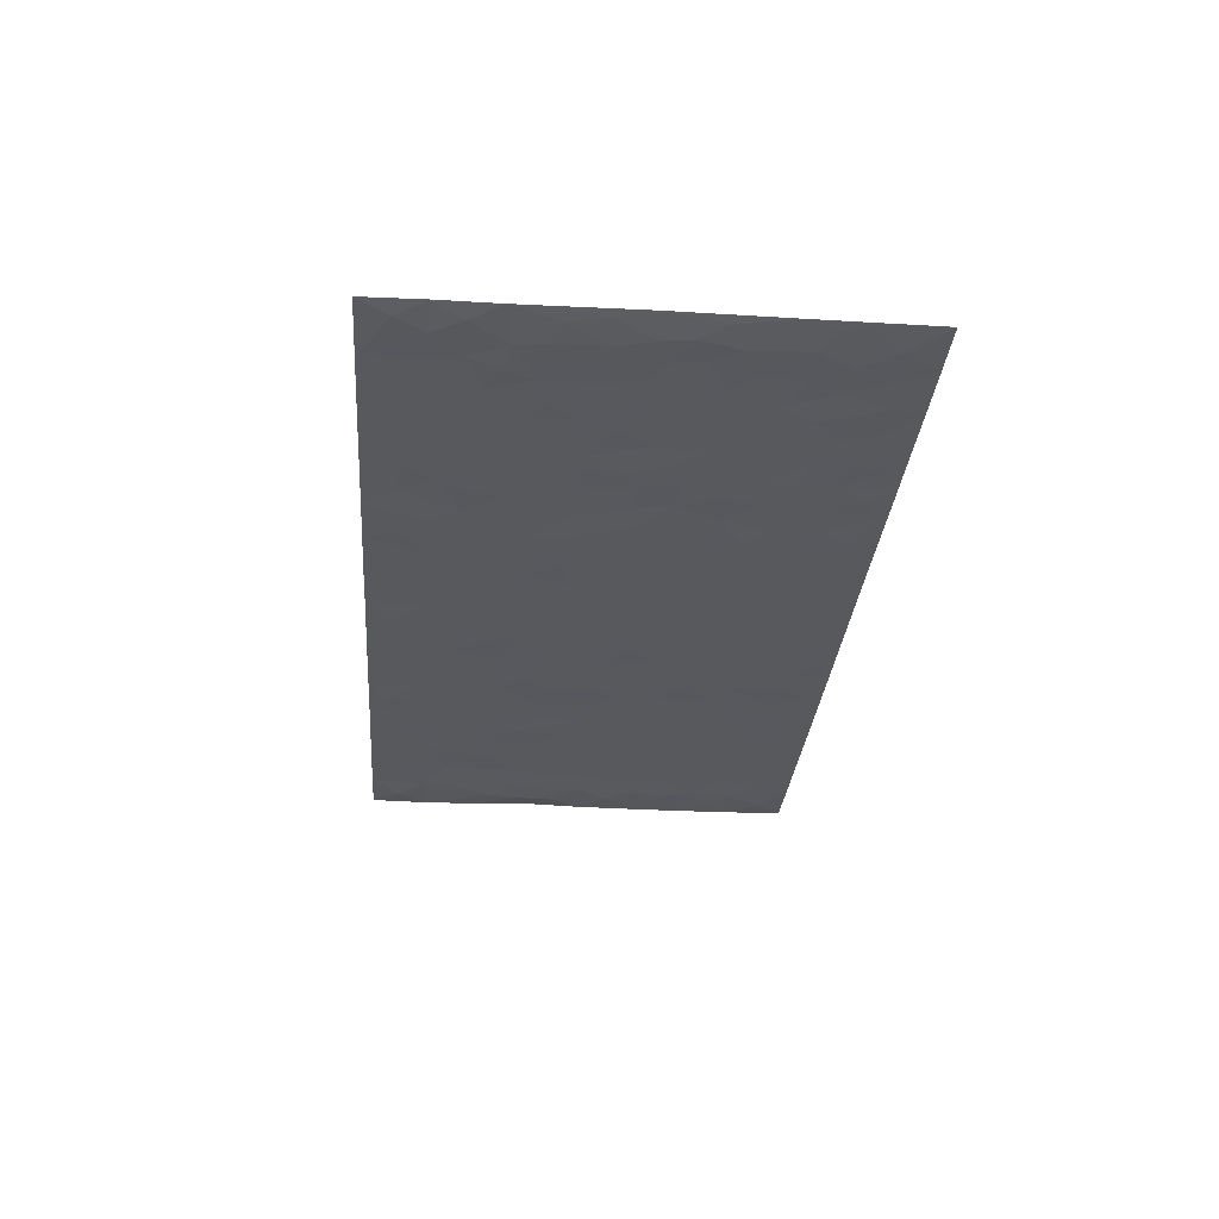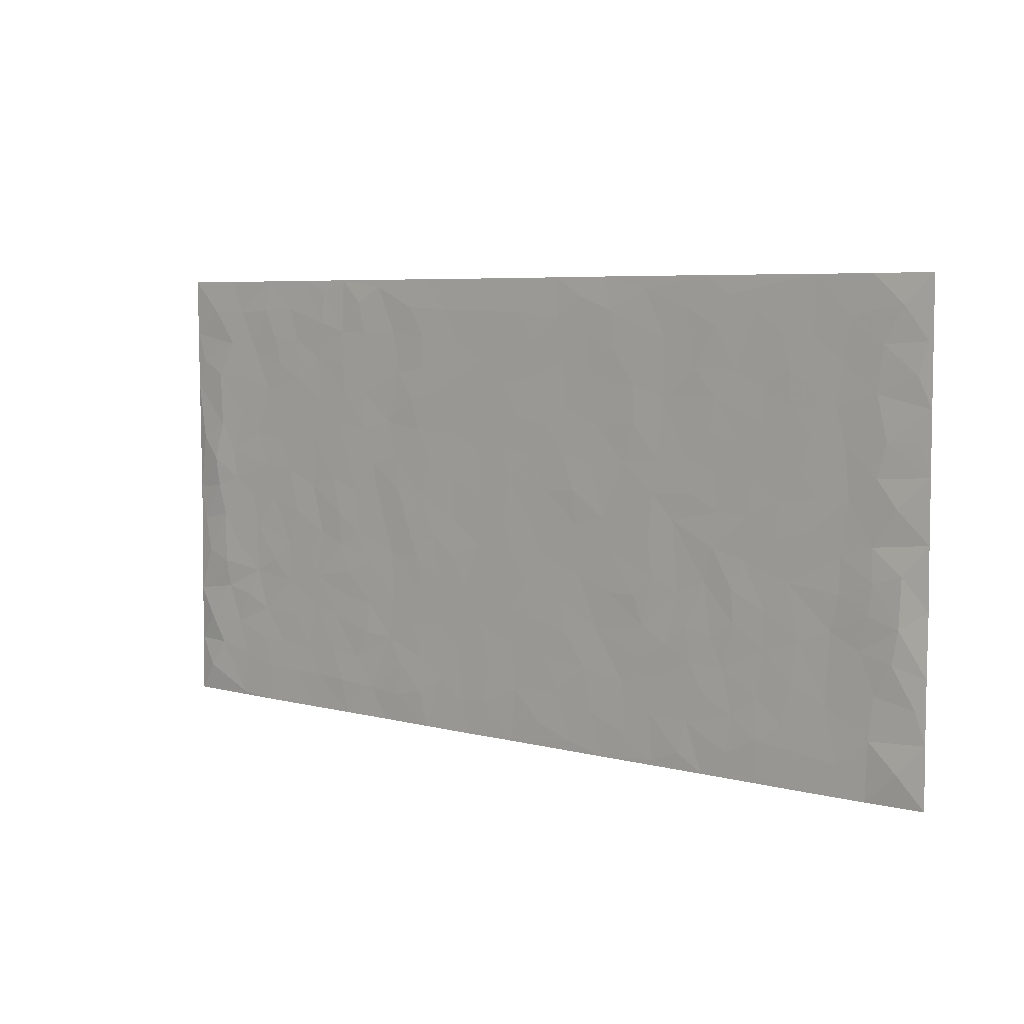
<metadata>
{"format":"obj","ext":"obj","renderer":"f3d","projection":"perspective","resolution":1024,"background":"white","views":[{"elev":-29.6,"azim":85.4,"up":"+Z"},{"elev":5.7,"azim":-140.6,"up":"+Y"}]}
</metadata>
<code>
v -0.987 0.002417 0.004407
v -0.987 0.9977 0.003632
v 0.9871 0.002758 0.003425
v 0.9872 0.9974 0.001994
v -0.8029 0.3928 0.0001701
v -0.987 0.4998 0.004045
v -0.8646 0.3579 -0.002366
v 1.591e-05 0.002496 0.0008741
v -0.9868 0.251 0.003944
v -0.9299 0.3382 -0.002249
v -0.7402 0.002275 0.0007469
v -0.9873 0.127 0.002463
v -0.7159 0.2933 7.664e-05
v -0.8637 0.002453 0.0005505
v -0.8476 0.2887 -0.0003024
v -0.4936 0.002579 0.0009776
v -0.9656 0.1889 0.00148
v -0.295 0.1675 0.0002881
v -0.7829 0.3222 0.0009031
v -0.8697 0.121 -0.0009266
v -0.9317 0.06469 -0.003192
v -0.8021 0.06488 -0.0003472
v -0.6777 0.1278 -0.0004105
v -0.7297 0.07562 -4.954e-05
v -0.881 0.2077 -0.0009357
v -0.9174 0.2705 -0.002329
v -0.7755 0.178 0.0006677
v -0.6974 0.2104 -0.0006522
v -0.8712 0.4884 -0.0007476
v -0.9861 0.3756 0.007624
v -0.7408 0.9972 0.0005986
v -0.54 0.2229 0.0001213
v 0.2617 0.1577 -0.0003744
v -0.9874 0.7488 0.002512
v -0.3693 0.3932 -0.0007758
v -0.789 0.7525 -1.958e-05
v -0.8061 0.8307 5.821e-05
v -0.5856 0.4426 -1.754e-05
v -0.6046 0.6057 6.09e-05
v -0.4933 0.9978 0.0006504
v -0.9644 0.6865 0.001659
v -0.6665 0.5624 -0.0002426
v -0.3932 0.7533 0.0005963
v -0.5124 0.2802 -0.0002819
v -0.4624 0.2255 -0.0004377
v -0.4985 0.1627 -0.0005477
v -0.4515 0.6364 0.0001992
v -0.3689 0.5598 -0.0001566
v 0.1667 0.4736 0.0002885
v -0.3357 0.2213 -0.0002131
v -0.2113 0.6105 9.521e-05
v -0.3777 0.629 0.0003073
v -0.3041 0.05829 -7.938e-05
v -0.6323 0.7103 -0.0002682
v -0.3975 0.1946 -5.797e-05
v -0.8788 0.6175 -0.001221
v -0.03768 0.3484 -0.0001652
v 0.05806 0.3395 0.0001695
v 0.2997 0.451 -0.0006978
v -0.09519 0.5512 0.0001304
v -0.1657 0.5558 -0.0006693
v 0.09313 0.6298 0.0003567
v -0.6371 0.3465 6.168e-05
v -0.7546 0.5738 -2.662e-05
v -0.9592 0.8094 0.0006219
v -0.5635 0.1298 -3.565e-05
v -0.37 0.01285 0.0005443
v -0.8019 0.4662 0.0007117
v -0.6213 0.1729 -5.735e-05
v -0.6185 0.01894 0.0005426
v -0.2465 0.002363 0.0008101
v -0.6198 0.08902 -0.0009751
v -0.5504 0.05393 -0.0001715
v -0.4344 0.03814 -0.0005966
v -0.4543 0.1048 -0.0003104
v -0.8984 0.6855 -0.001416
v -0.9791 0.8733 0.002426
v -0.7425 0.5091 -7.102e-05
v 1.647e-05 0.9976 0.0007063
v -0.8095 0.6749 0.000353
v -0.5653 0.3154 -0.0007532
v -0.5159 0.4612 -0.0003401
v 0.007061 0.571 -0.000307
v -0.04921 0.4828 0.0001417
v 0.003841 0.4197 -0.0002416
v -0.1247 0.1288 -0.0001456
v -0.5736 0.67 -9.477e-05
v -0.9225 0.562 -0.002038
v -0.7382 0.6909 -0.000392
v -0.4516 0.2973 -0.0006137
v -0.6353 0.268 0.0003788
v -0.5051 0.6884 -0.0002846
v -0.1734 0.4848 0.0002181
v -0.2634 0.436 -9.743e-05
v -0.6522 0.6489 -0.0001879
v -0.01057 0.1175 1.304e-06
v -0.4177 0.5102 0.0003853
v -0.3453 0.2884 6.816e-05
v -0.2415 0.5036 8.695e-05
v -0.1808 0.382 0.0004682
v -0.9873 0.6241 0.003107
v -0.7108 0.6227 -0.0004134
v -0.8197 0.5793 0.0001667
v -0.3649 0.1108 -0.0001116
v -0.5249 0.5331 0.0001567
v -0.6877 0.4065 0.0006201
v -0.13 0.3244 3.187e-05
v -0.1496 0.2498 -0.0003085
v -0.5215 0.6116 -0.0001252
v 0.1097 0.7283 0.0001925
v -0.003068 0.215 0.0001119
v -0.0726 0.2734 -0.0002858
v 0.005235 0.2884 -0.0002317
v -0.4319 0.364 0.0007632
v -0.1973 0.1845 -8.706e-05
v -0.6589 0.4881 -0.0002915
v -0.5601 0.3815 -0.001084
v -0.4952 0.3919 0.0006879
v -0.3092 0.5241 -6.4e-05
v -0.2599 0.3502 -0.0002258
v -0.3572 0.467 -0.0004851
v -0.2271 0.2713 0.0007311
v -0.09079 0.4114 0.0001896
v -0.5988 0.5315 -0.0002241
v -0.09223 0.1987 1.506e-06
v -0.2145 0.09419 -0.0001436
v -0.4011 0.2584 -0.0006791
v -0.9347 0.438 -0.00228
v -0.8739 0.421 -0.00249
v 0.09303 0.4226 0.0002804
v 0.2098 0.2378 0.000265
v 0.08351 0.5166 0.0002457
v 0.02016 0.4879 -0.0003986
v 0.1673 0.3929 -0.0005114
v 0.7982 0.4969 9.84e-05
v 0.2216 0.4336 -0.0003296
v 0.2682 0.3134 -0.0002484
v 0.1615 0.5669 0.0001887
v 0.1234 0.9973 0.001054
v -0.2944 0.6194 0.0002027
v 0.4276 0.8793 -0.0003765
v 0.4938 0.9977 0.0007735
v -0.2156 0.7805 -6.188e-05
v -0.05863 0.8633 -0.0003715
v -0.3236 0.3487 -0.0009219
v -0.462 0.5659 -0.0003687
v -0.07439 0.05345 -0.0005842
v -0.159 0.02281 8.638e-05
v 0.1236 0.002079 0.000487
v 0.01363 0.8591 -0.0003342
v -0.01635 0.6993 -0.0001998
v 0.4252 0.1969 -0.0007512
v 0.3439 0.2897 0.0004081
v 0.5965 0.5263 0.0006618
v 0.5292 0.5467 -0.0003816
v 0.4593 0.1355 -3.144e-05
v 0.5269 0.2278 -9.913e-05
v 0.4176 0.3616 1.79e-05
v 0.02336 0.6403 -3.427e-05
v -0.05904 0.6271 -0.0001665
v -0.1473 0.7292 0.0001268
v -0.08668 0.6927 -0.0003619
v -0.06037 0.7904 -2.84e-05
v -0.1367 0.6327 -5.41e-05
v 0.02118 0.7739 0.0001007
v 0.2464 0.9975 0.0009569
v -0.01883 0.9258 -0.00031
v -0.271 0.8456 -0.0007255
v -0.2007 0.8794 -0.0002217
v -0.3178 0.7803 0.0001042
v -0.2466 0.9978 0.0008913
v -0.2291 0.6957 0.0003068
v -0.3198 0.6997 -0.0004309
v -0.1409 0.8289 0.0002104
v -0.1235 0.9976 0.001009
v 0.2192 0.7452 -0.0003263
v 0.1749 0.6665 0.0003775
v 0.3292 0.5947 -0.0001578
v 0.2627 0.5227 -6.134e-05
v 0.2677 0.6654 -0.0002747
v 0.4275 0.7436 3.632e-05
v 0.3582 0.6827 0.0006534
v 0.2876 0.7326 -0.000811
v 0.06896 0.9278 -5.763e-05
v 0.07932 0.8221 1.265e-05
v 0.1462 0.8569 0.0002779
v 0.2517 0.8724 -0.000447
v 0.3236 0.7927 0.0004528
v 0.2336 0.5951 -2.977e-05
v -0.8893 0.8666 -0.001424
v -0.6878 0.8159 -0.0006258
v -0.8766 0.7741 -0.00078
v -0.864 0.9972 0.0002632
v -0.9293 0.9389 -0.001789
v -0.8174 0.9201 -0.0002478
v -0.7394 0.8844 7.209e-05
v -0.6106 0.9286 -5.239e-06
v -0.6678 0.8851 -0.0001886
v -0.6932 0.7454 -0.0004248
v -0.5653 0.8139 0.0002531
v -0.6271 0.7807 -6.588e-05
v -0.5155 0.9003 -0.0007792
v -0.3947 0.8774 0.0004277
v -0.5498 0.9595 -0.0003282
v -0.4689 0.8153 -0.0001618
v -0.4464 0.9354 0.0002477
v -0.3481 0.9721 0.0004064
v -0.5163 0.7603 -0.0001806
v -0.3229 0.9006 -0.0005512
v -0.2607 0.9298 -0.000701
v 0.1573 0.7841 -0.0002123
v 0.2559 0.8035 -0.0002504
v 0.1893 0.9323 -0.0002281
v 0.3958 0.8114 3.735e-05
v 0.3395 0.88 0.000462
v 0.3843 0.9817 0.0004138
v 0.2904 0.9367 -0.0006936
v 0.4451 0.9472 -0.001129
v 0.3835 0.4933 0.0007403
v 0.3281 0.5286 -0.0004911
v 0.4876 0.6038 -0.000542
v 0.4354 0.6641 -0.0003985
v 0.4091 0.5877 0.0003655
v 0.3557 0.1904 0.0004911
v 0.4855 0.3348 -0.0007078
v 0.4631 0.5223 -0.0002065
v 0.3496 0.3879 0.0008072
v -0.1251 0.9138 -0.0002796
v -0.185 0.957 -0.0006164
v 0.3226 0.1333 -0.0008178
v 0.6171 0.01539 0.000315
v 0.2024 0.3333 -0.0003381
v 0.2732 0.3847 -0.0004356
v 0.5885 0.2481 0.0001334
v 0.7401 0.9976 0.0003604
v 0.9871 0.2512 0.004085
v 0.4957 0.8114 -0.0006228
v 0.7241 0.4872 0.000425
v 0.4922 0.7462 -0.0004065
v 0.9866 0.5 0.006387
v 0.6746 0.2945 0.0005005
v 0.5135 0.468 -0.001163
v 0.7843 0.3114 2.987e-05
v 0.5661 0.4158 0.0001026
v 0.4937 0.002507 0.0009174
v 0.09062 0.252 9.492e-06
v 0.5093 0.07761 -0.0007933
v 0.1353 0.3188 0.0003049
v 0.4198 0.267 -0.000159
v 0.8812 0.2657 -0.0005547
v 0.6467 0.462 -0.0005121
v 0.5827 0.0829 -0.0004988
v 0.4527 0.4259 0.0002769
v 0.6125 0.372 -1.032e-06
v 0.2887 0.2326 -3.764e-05
v 0.4822 0.2719 -4.442e-05
v 0.2661 0.07885 -0.00106
v 0.3699 0.002448 0.001084
v 0.2464 0.002369 0.0005917
v 0.2023 0.1148 -0.0002149
v 0.06856 0.1697 -0.0001075
v 0.1458 0.1896 0.000132
v 0.6177 0.1482 6.774e-05
v 0.7834 0.4232 0.000348
v 0.7544 0.2219 0.0005268
v 0.6563 0.08155 -0.0003265
v 0.6747 0.3849 -1.827e-05
v 0.7238 0.3397 -0.0006758
v 0.8935 0.3266 -0.002378
v 0.7517 0.5674 -9.992e-05
v 0.6979 0.1464 -1.288e-05
v 0.7699 0.1508 -0.0002356
v 0.8474 0.368 -0.0006357
v 0.9503 0.35 -6.173e-05
v 0.8938 0.4387 -0.001503
v 0.5871 0.3132 -7.893e-05
v 0.8275 0.1069 -0.0001936
v 0.3347 0.06361 -0.0008046
v 0.4143 0.06936 0.0005617
v 0.07164 0.07781 -0.0002588
v 0.1436 0.07224 7.99e-05
v 0.9868 0.7487 0.003866
v 0.738 0.08021 -0.0004726
v 0.6608 0.2165 -0.0001986
v 0.9688 0.4249 0.003
v 0.9147 0.509 -0.001798
v 0.8153 0.2511 -0.001734
v 0.5373 0.1489 -0.0004833
v 0.7404 0.002585 0.0001826
v 0.5071 0.3942 -5.148e-05
v 0.948 0.0648 -0.002374
v 0.9866 0.1268 0.005532
v 0.8472 0.1813 -0.0005159
v 0.9062 0.1253 -0.001546
v 0.8365 0.01022 0.0009627
v 0.9456 0.1891 -0.002244
v 0.6718 0.5556 0.0003867
v 0.698 0.6325 1.425e-05
v 0.5905 0.6358 0.0003535
v 0.8337 0.6908 -0.0004161
v 0.6372 0.7709 -0.0002478
v 0.9654 0.6243 0.0007897
v 0.7747 0.6413 0.0004114
v 0.8631 0.5948 -0.000764
v 0.7401 0.7432 0.0003481
v 0.8536 0.5304 -0.0008182
v 0.9245 0.5737 -0.003025
v 0.9002 0.6587 -0.001623
v 0.6459 0.692 2.487e-05
v 0.5706 0.7236 0.0001374
v 0.5141 0.6743 -0.0003103
v 0.8613 0.8512 -0.0009606
v 0.7187 0.8703 -0.0009855
v 0.8198 0.776 -0.0004257
v 0.9058 0.7768 -0.001612
v 0.7878 0.8433 0.0002696
v 0.9841 0.8731 0.002701
v 0.7006 0.8018 -0.0006103
v 0.9624 0.8104 0.001432
v 0.7485 0.9306 -0.0008717
v 0.8639 0.9974 0.0006191
v 0.6168 0.9976 0.001139
v 0.8286 0.9248 -0.0002982
v 0.9155 0.9268 -0.001312
v 0.6674 0.9337 0.0002069
v 0.562 0.9009 -0.0007558
v 0.4962 0.8807 -0.000301
v 0.5552 0.969 0.0002678
v 0.5749 0.8215 0.0004813
v 0.642 0.86 0.0001105
f 29 6 128
f 12 21 20
f 26 10 9
f 55 45 46
f 27 19 15
f 26 9 17
f 101 6 88
f 12 1 21
f 7 15 19
f 125 86 96
f 84 123 85
f 129 29 128
f 25 27 15
f 12 20 17
f 73 75 66
f 22 14 11
f 26 17 25
f 9 12 17
f 25 15 26
f 5 129 7
f 52 146 48
f 55 18 50
f 7 19 5
f 20 27 25
f 124 82 105
f 41 76 34
f 20 14 22
f 14 20 21
f 14 21 1
f 24 22 11
f 24 27 22
f 72 66 69
f 69 32 91
f 70 24 11
f 24 23 27
f 17 20 25
f 27 20 22
f 10 15 7
f 10 26 15
f 23 28 27
f 27 13 19
f 28 23 69
f 13 27 28
f 119 121 94
f 10 7 129
f 6 30 128
f 9 10 30
f 36 192 80
f 80 102 89
f 118 81 44
f 64 103 78
f 115 126 86
f 45 32 46
f 91 63 13
f 129 68 29
f 95 87 54
f 95 54 199
f 202 40 204
f 82 97 105
f 29 88 6
f 18 55 104
f 148 126 71
f 38 82 124
f 50 18 122
f 117 82 38
f 5 19 106
f 82 117 118
f 80 64 102
f 127 45 55
f 194 77 190
f 98 35 114
f 39 124 105
f 127 50 98
f 106 19 13
f 66 75 46
f 39 95 42
f 63 117 38
f 95 89 102
f 101 56 76
f 51 140 99
f 18 53 126
f 62 83 132
f 45 127 90
f 112 113 57
f 103 29 68
f 130 85 58
f 109 39 105
f 35 94 121
f 113 246 58
f 151 165 163
f 120 100 94
f 114 127 98
f 192 190 65
f 95 39 87
f 36 191 37
f 67 104 74
f 56 101 88
f 13 63 106
f 192 34 76
f 268 241 243
f 108 115 125
f 93 84 60
f 133 84 85
f 156 288 157
f 101 76 41
f 80 103 64
f 105 97 146
f 99 61 51
f 92 109 47
f 125 96 111
f 158 227 153
f 75 104 55
f 69 66 32
f 81 91 32
f 106 78 68
f 42 64 78
f 77 34 65
f 24 70 72
f 75 73 16
f 16 71 67
f 2 34 77
f 13 28 91
f 103 56 88
f 56 80 76
f 72 69 23
f 11 16 70
f 16 73 70
f 16 67 74
f 115 18 126
f 24 72 23
f 73 72 70
f 16 74 75
f 72 73 66
f 32 45 44
f 84 83 60
f 66 46 32
f 78 106 116
f 117 63 81
f 67 53 104
f 103 68 78
f 69 91 28
f 36 80 89
f 106 38 116
f 106 68 5
f 81 118 117
f 62 132 138
f 32 44 81
f 53 67 71
f 57 58 85
f 123 100 107
f 93 60 61
f 33 230 224
f 8 96 147
f 132 133 130
f 140 48 119
f 93 100 123
f 122 98 50
f 164 60 160
f 53 71 126
f 125 112 108
f 193 194 195
f 75 55 46
f 63 91 81
f 56 103 80
f 196 198 31
f 18 104 53
f 121 48 97
f 38 106 63
f 118 97 82
f 97 35 121
f 51 172 140
f 130 134 49
f 87 39 109
f 288 252 263
f 97 114 35
f 47 43 92
f 57 113 58
f 248 130 58
f 34 101 41
f 114 90 127
f 116 124 42
f 145 94 35
f 118 114 97
f 167 79 175
f 98 145 35
f 85 123 57
f 43 47 52
f 199 36 89
f 42 78 116
f 159 83 62
f 88 29 103
f 74 104 75
f 118 44 90
f 173 140 172
f 42 95 102
f 190 192 37
f 65 190 77
f 89 95 199
f 125 111 112
f 92 87 109
f 18 115 122
f 177 180 176
f 112 57 107
f 109 105 146
f 93 94 100
f 285 286 275
f 96 86 147
f 137 232 131
f 57 123 107
f 87 92 208
f 49 134 136
f 132 130 49
f 161 164 162
f 50 127 55
f 122 108 107
f 122 107 100
f 48 140 52
f 118 90 114
f 99 119 94
f 123 84 93
f 36 37 192
f 48 121 119
f 120 122 100
f 39 42 124
f 38 124 116
f 248 58 246
f 44 45 90
f 98 122 120
f 146 52 47
f 94 93 99
f 168 209 170
f 212 183 188
f 202 197 200
f 42 102 64
f 107 108 112
f 99 93 61
f 8 280 96
f 112 111 113
f 125 115 86
f 115 108 122
f 128 30 10
f 5 68 129
f 10 129 128
f 132 49 138
f 83 84 133
f 130 133 85
f 83 133 132
f 248 134 130
f 156 152 224
f 151 110 165
f 212 186 211
f 153 224 249
f 254 251 244
f 246 261 262
f 225 158 249
f 49 136 179
f 185 184 150
f 214 188 181
f 181 188 182
f 161 163 174
f 143 170 172
f 110 211 185
f 184 79 167
f 174 228 169
f 62 110 159
f 163 150 144
f 210 169 229
f 170 143 168
f 176 211 110
f 98 120 145
f 94 145 120
f 48 146 97
f 109 146 47
f 148 86 126
f 147 86 148
f 71 8 148
f 8 147 148
f 244 276 254
f 232 136 134
f 174 143 161
f 60 83 160
f 163 162 151
f 159 160 83
f 261 281 262
f 259 281 149
f 219 220 59
f 246 113 111
f 33 255 131
f 157 256 152
f 137 255 153
f 230 278 279
f 262 260 33
f 154 155 242
f 131 255 137
f 248 131 232
f 281 280 149
f 259 258 278
f 220 179 59
f 159 151 160
f 162 160 151
f 164 61 60
f 228 174 144
f 144 174 163
f 159 110 151
f 161 172 164
f 186 184 185
f 161 162 163
f 61 164 51
f 160 162 164
f 187 217 213
f 150 163 165
f 205 202 200
f 79 184 139
f 170 43 173
f 174 169 143
f 161 143 172
f 167 144 150
f 176 180 183
f 172 170 173
f 223 226 221
f 185 150 165
f 99 140 119
f 207 206 203
f 172 51 164
f 43 52 173
f 173 52 140
f 167 175 228
f 228 229 169
f 210 168 169
f 177 110 62
f 189 138 179
f 62 138 177
f 136 232 233
f 181 182 222
f 150 184 167
f 178 180 189
f 49 179 138
f 177 138 189
f 180 178 182
f 178 179 220
f 307 308 304
f 222 223 221
f 215 187 188
f 176 183 212
f 187 213 186
f 214 215 188
f 185 211 186
f 237 181 239
f 182 188 183
f 110 185 165
f 216 215 141
f 211 176 212
f 182 183 180
f 176 110 177
f 213 184 186
f 178 189 179
f 177 189 180
f 195 190 37
f 197 198 200
f 195 194 190
f 34 192 65
f 80 192 76
f 37 196 195
f 194 2 77
f 193 2 194
f 196 37 191
f 31 193 195
f 198 196 191
f 31 195 196
f 199 201 191
f 197 204 31
f 198 191 201
f 31 198 197
f 201 199 54
f 36 199 191
f 54 208 201
f 208 43 205
f 208 54 87
f 198 201 200
f 206 205 203
f 43 170 203
f 210 207 209
f 40 202 206
f 31 204 40
f 197 202 204
f 208 205 200
f 43 203 205
f 205 206 202
f 203 209 207
f 171 40 207
f 40 206 207
f 208 200 201
f 43 208 92
f 170 209 203
f 168 143 169
f 207 210 171
f 168 210 209
f 188 187 212
f 212 187 186
f 166 139 213
f 184 213 139
f 237 214 181
f 215 214 141
f 216 141 218
f 213 217 166
f 142 166 216
f 217 216 166
f 187 215 217
f 216 217 215
f 237 141 214
f 142 216 218
f 223 222 182
f 179 136 59
f 223 220 219
f 267 238 251
f 237 327 141
f 223 182 178
f 158 290 253
f 220 223 178
f 59 233 227
f 233 59 136
f 248 246 131
f 153 249 158
f 251 254 267
f 223 219 226
f 111 261 246
f 297 251 238
f 276 256 157
f 167 228 144
f 229 228 175
f 175 171 229
f 229 171 210
f 260 257 33
f 265 271 272
f 266 289 283
f 269 243 250
f 249 224 152
f 266 283 271
f 227 233 137
f 253 227 158
f 325 313 320
f 135 264 275
f 310 329 239
f 270 298 297
f 249 256 225
f 275 273 269
f 311 222 221
f 155 154 299
f 234 276 157
f 310 311 299
f 222 239 181
f 221 226 155
f 266 263 252
f 242 290 244
f 264 273 275
f 273 264 243
f 242 244 154
f 276 290 225
f 288 234 157
f 240 282 302
f 275 286 306
f 225 290 158
f 234 263 284
f 241 254 276
f 233 232 137
f 137 153 227
f 264 135 238
f 244 251 154
f 260 259 257
f 227 253 219
f 33 224 255
f 154 297 299
f 240 302 307
f 297 154 251
f 264 268 243
f 253 226 219
f 271 284 263
f 277 294 293
f 290 242 253
f 241 234 284
f 59 227 219
f 242 155 226
f 252 245 231
f 157 152 156
f 257 230 33
f 152 256 249
f 278 230 257
f 262 33 131
f 224 153 255
f 259 278 257
f 134 248 232
f 230 279 224
f 96 261 111
f 261 96 280
f 280 281 261
f 246 262 131
f 252 247 245
f 268 267 241
f 283 277 272
f 288 247 252
f 275 274 285
f 295 291 294
f 267 268 264
f 263 234 288
f 309 310 299
f 290 276 244
f 283 272 271
f 267 254 241
f 265 243 241
f 236 240 285
f 297 238 270
f 303 305 298
f 241 276 234
f 221 155 299
f 272 277 293
f 250 243 287
f 286 285 240
f 284 271 265
f 271 263 266
f 295 3 291
f 225 256 276
f 241 284 265
f 289 266 231
f 3 292 291
f 321 235 323
f 293 294 296
f 279 278 258
f 245 279 258
f 279 156 224
f 260 281 259
f 280 8 149
f 262 281 260
f 231 266 252
f 267 264 238
f 306 304 270
f 283 289 295
f 243 269 273
f 236 269 250
f 294 292 296
f 274 236 285
f 269 274 275
f 250 287 293
f 245 289 231
f 236 274 269
f 156 279 247
f 242 226 253
f 247 279 245
f 243 265 287
f 288 156 247
f 265 272 293
f 296 292 236
f 293 287 265
f 295 294 277
f 277 283 295
f 236 250 296
f 289 3 295
f 292 294 291
f 293 296 250
f 300 304 308
f 325 320 235
f 329 330 326
f 270 304 303
f 270 303 298
f 309 305 301
f 135 306 270
f 299 297 298
f 298 309 299
f 238 135 270
f 300 314 305
f 303 300 305
f 304 306 307
f 300 303 304
f 282 319 315
f 322 325 235
f 275 306 135
f 307 306 286
f 240 307 286
f 308 307 302
f 302 282 308
f 308 282 315
f 305 309 298
f 310 309 301
f 310 301 329
f 310 239 311
f 222 311 239
f 299 311 221
f 319 312 315
f 312 323 316
f 301 305 318
f 305 314 316
f 300 308 315
f 316 314 312
f 312 314 315
f 315 314 300
f 323 312 324
f 316 313 318
f 282 4 317
f 330 313 325
f 4 321 324
f 235 320 323
f 282 317 319
f 312 319 317
f 326 325 322
f 316 320 313
f 316 318 305
f 142 218 327
f 327 218 141
f 316 323 320
f 324 312 317
f 4 324 317
f 321 323 324
f 318 313 330
f 328 326 322
f 326 327 329
f 329 327 237
f 326 328 327
f 322 142 328
f 327 328 142
f 329 237 239
f 301 318 330
f 326 330 325
f 330 329 301

</code>
